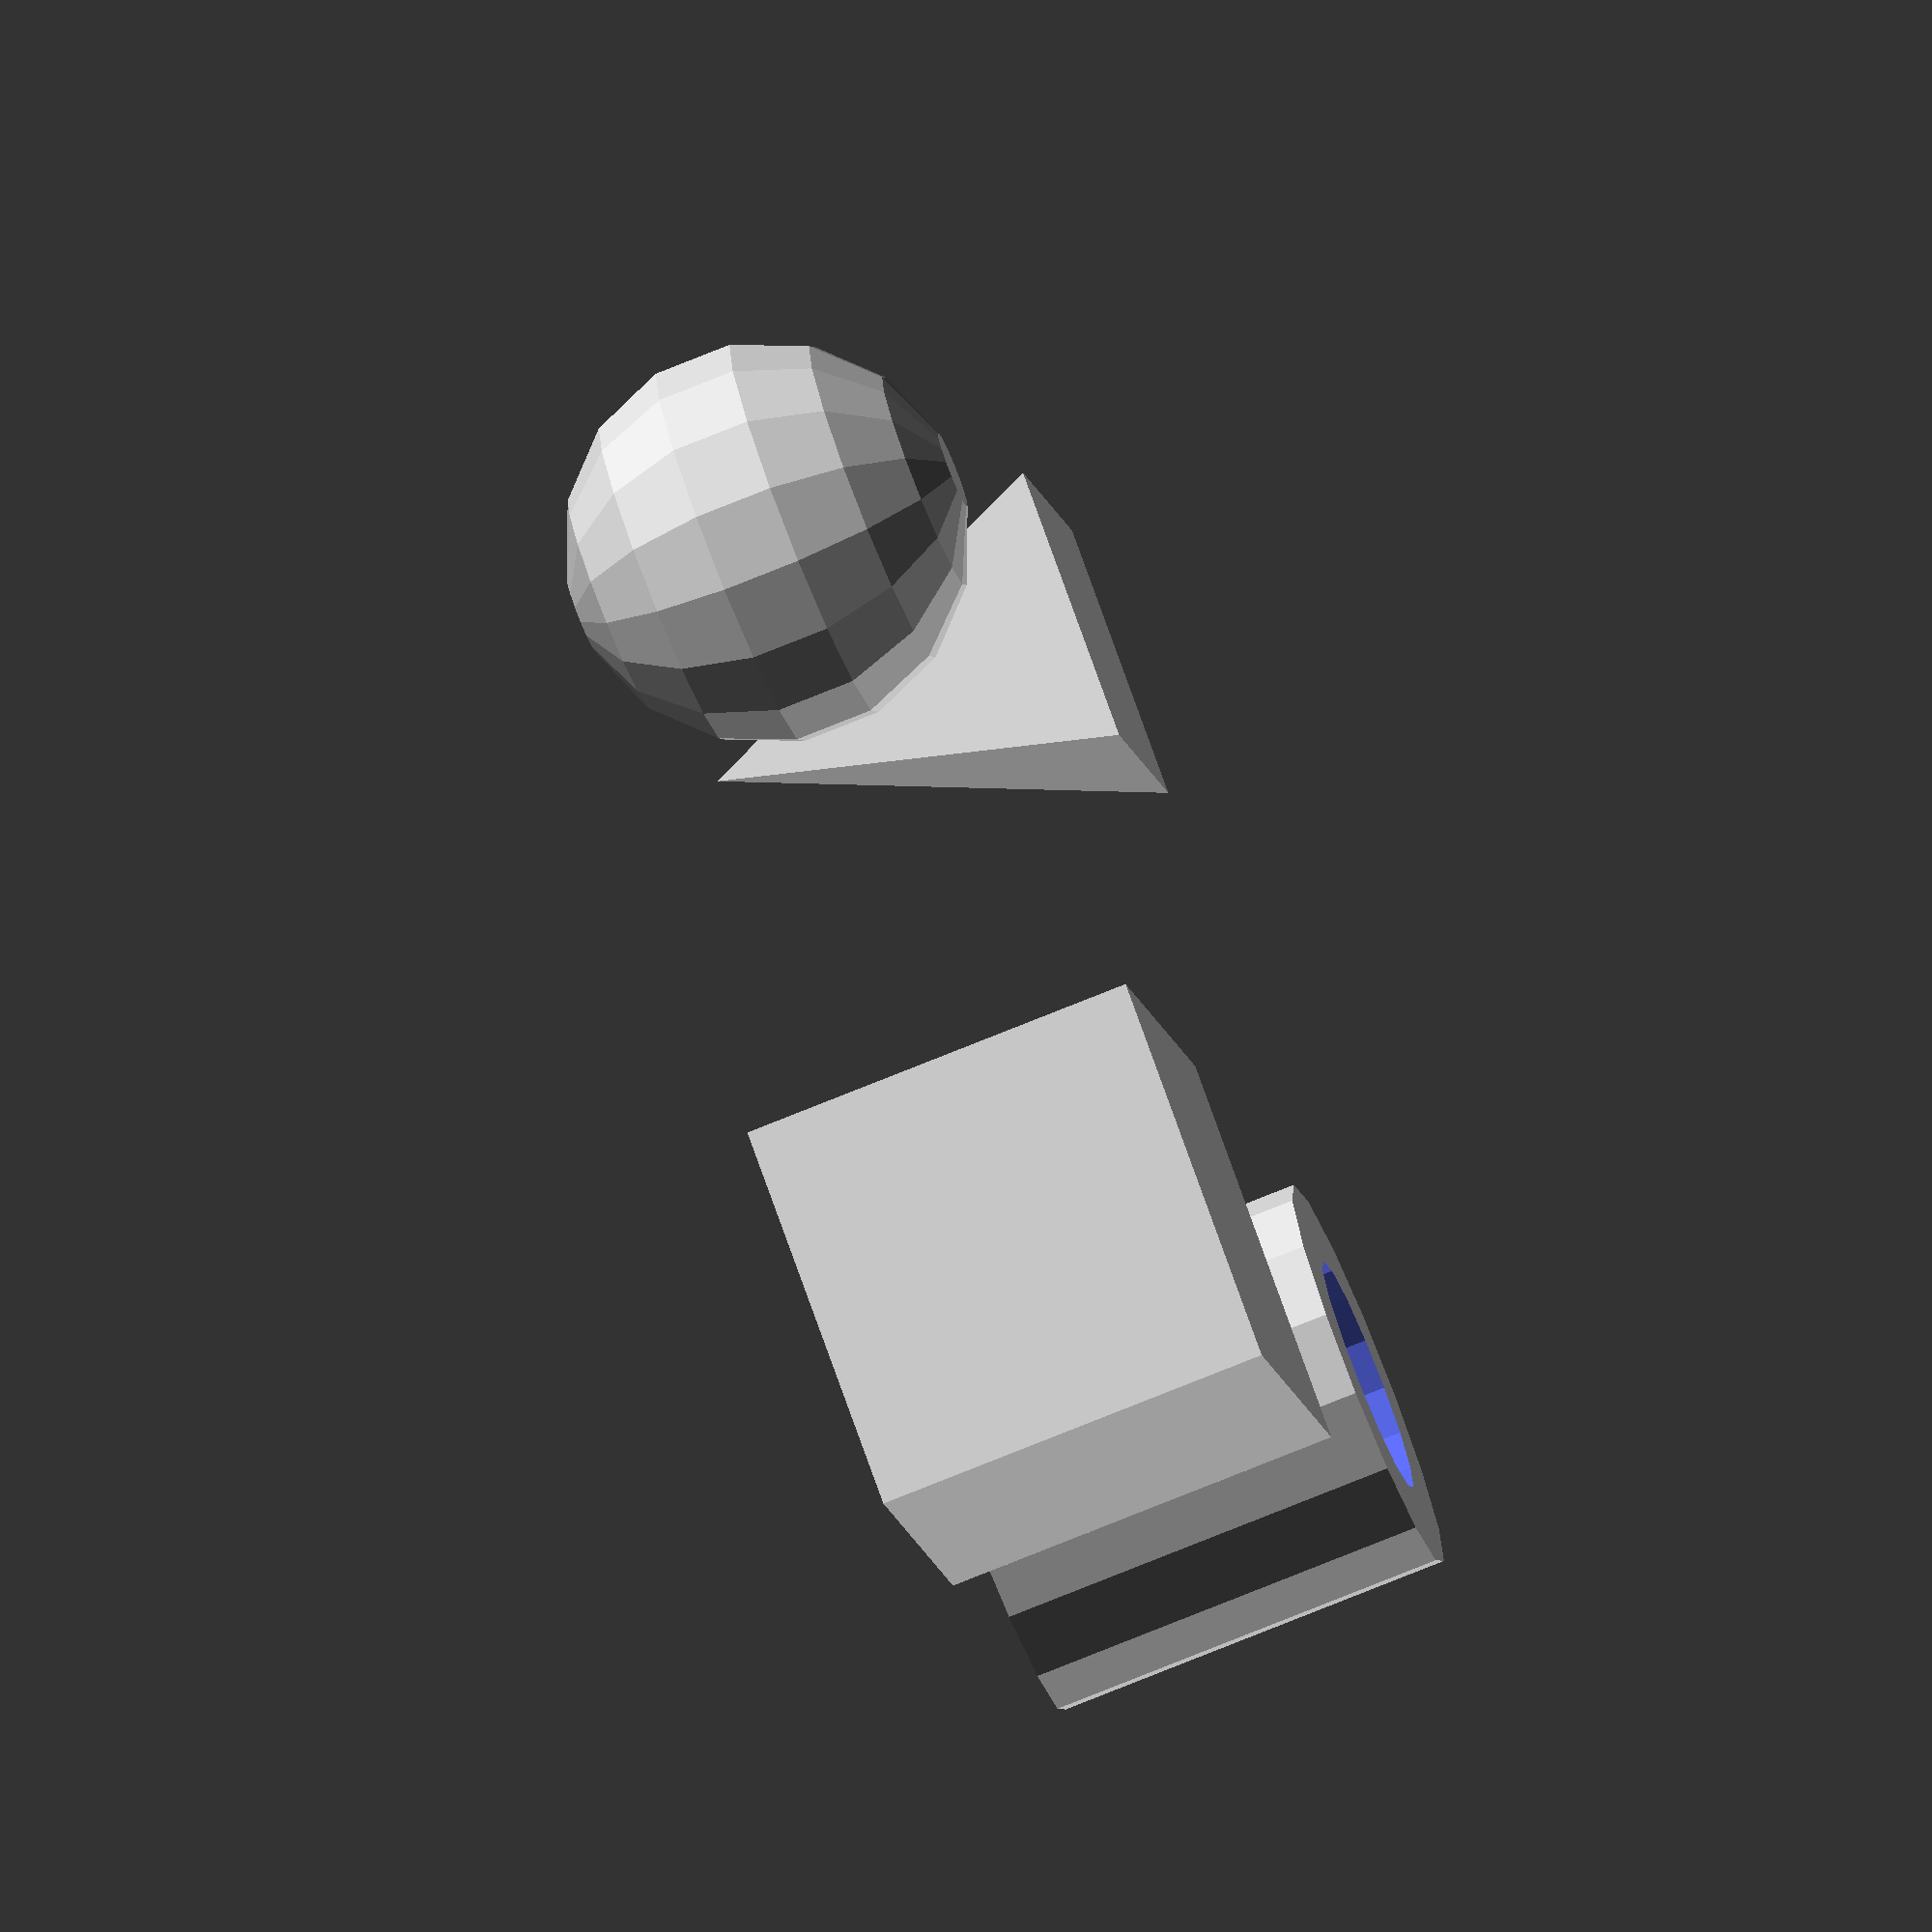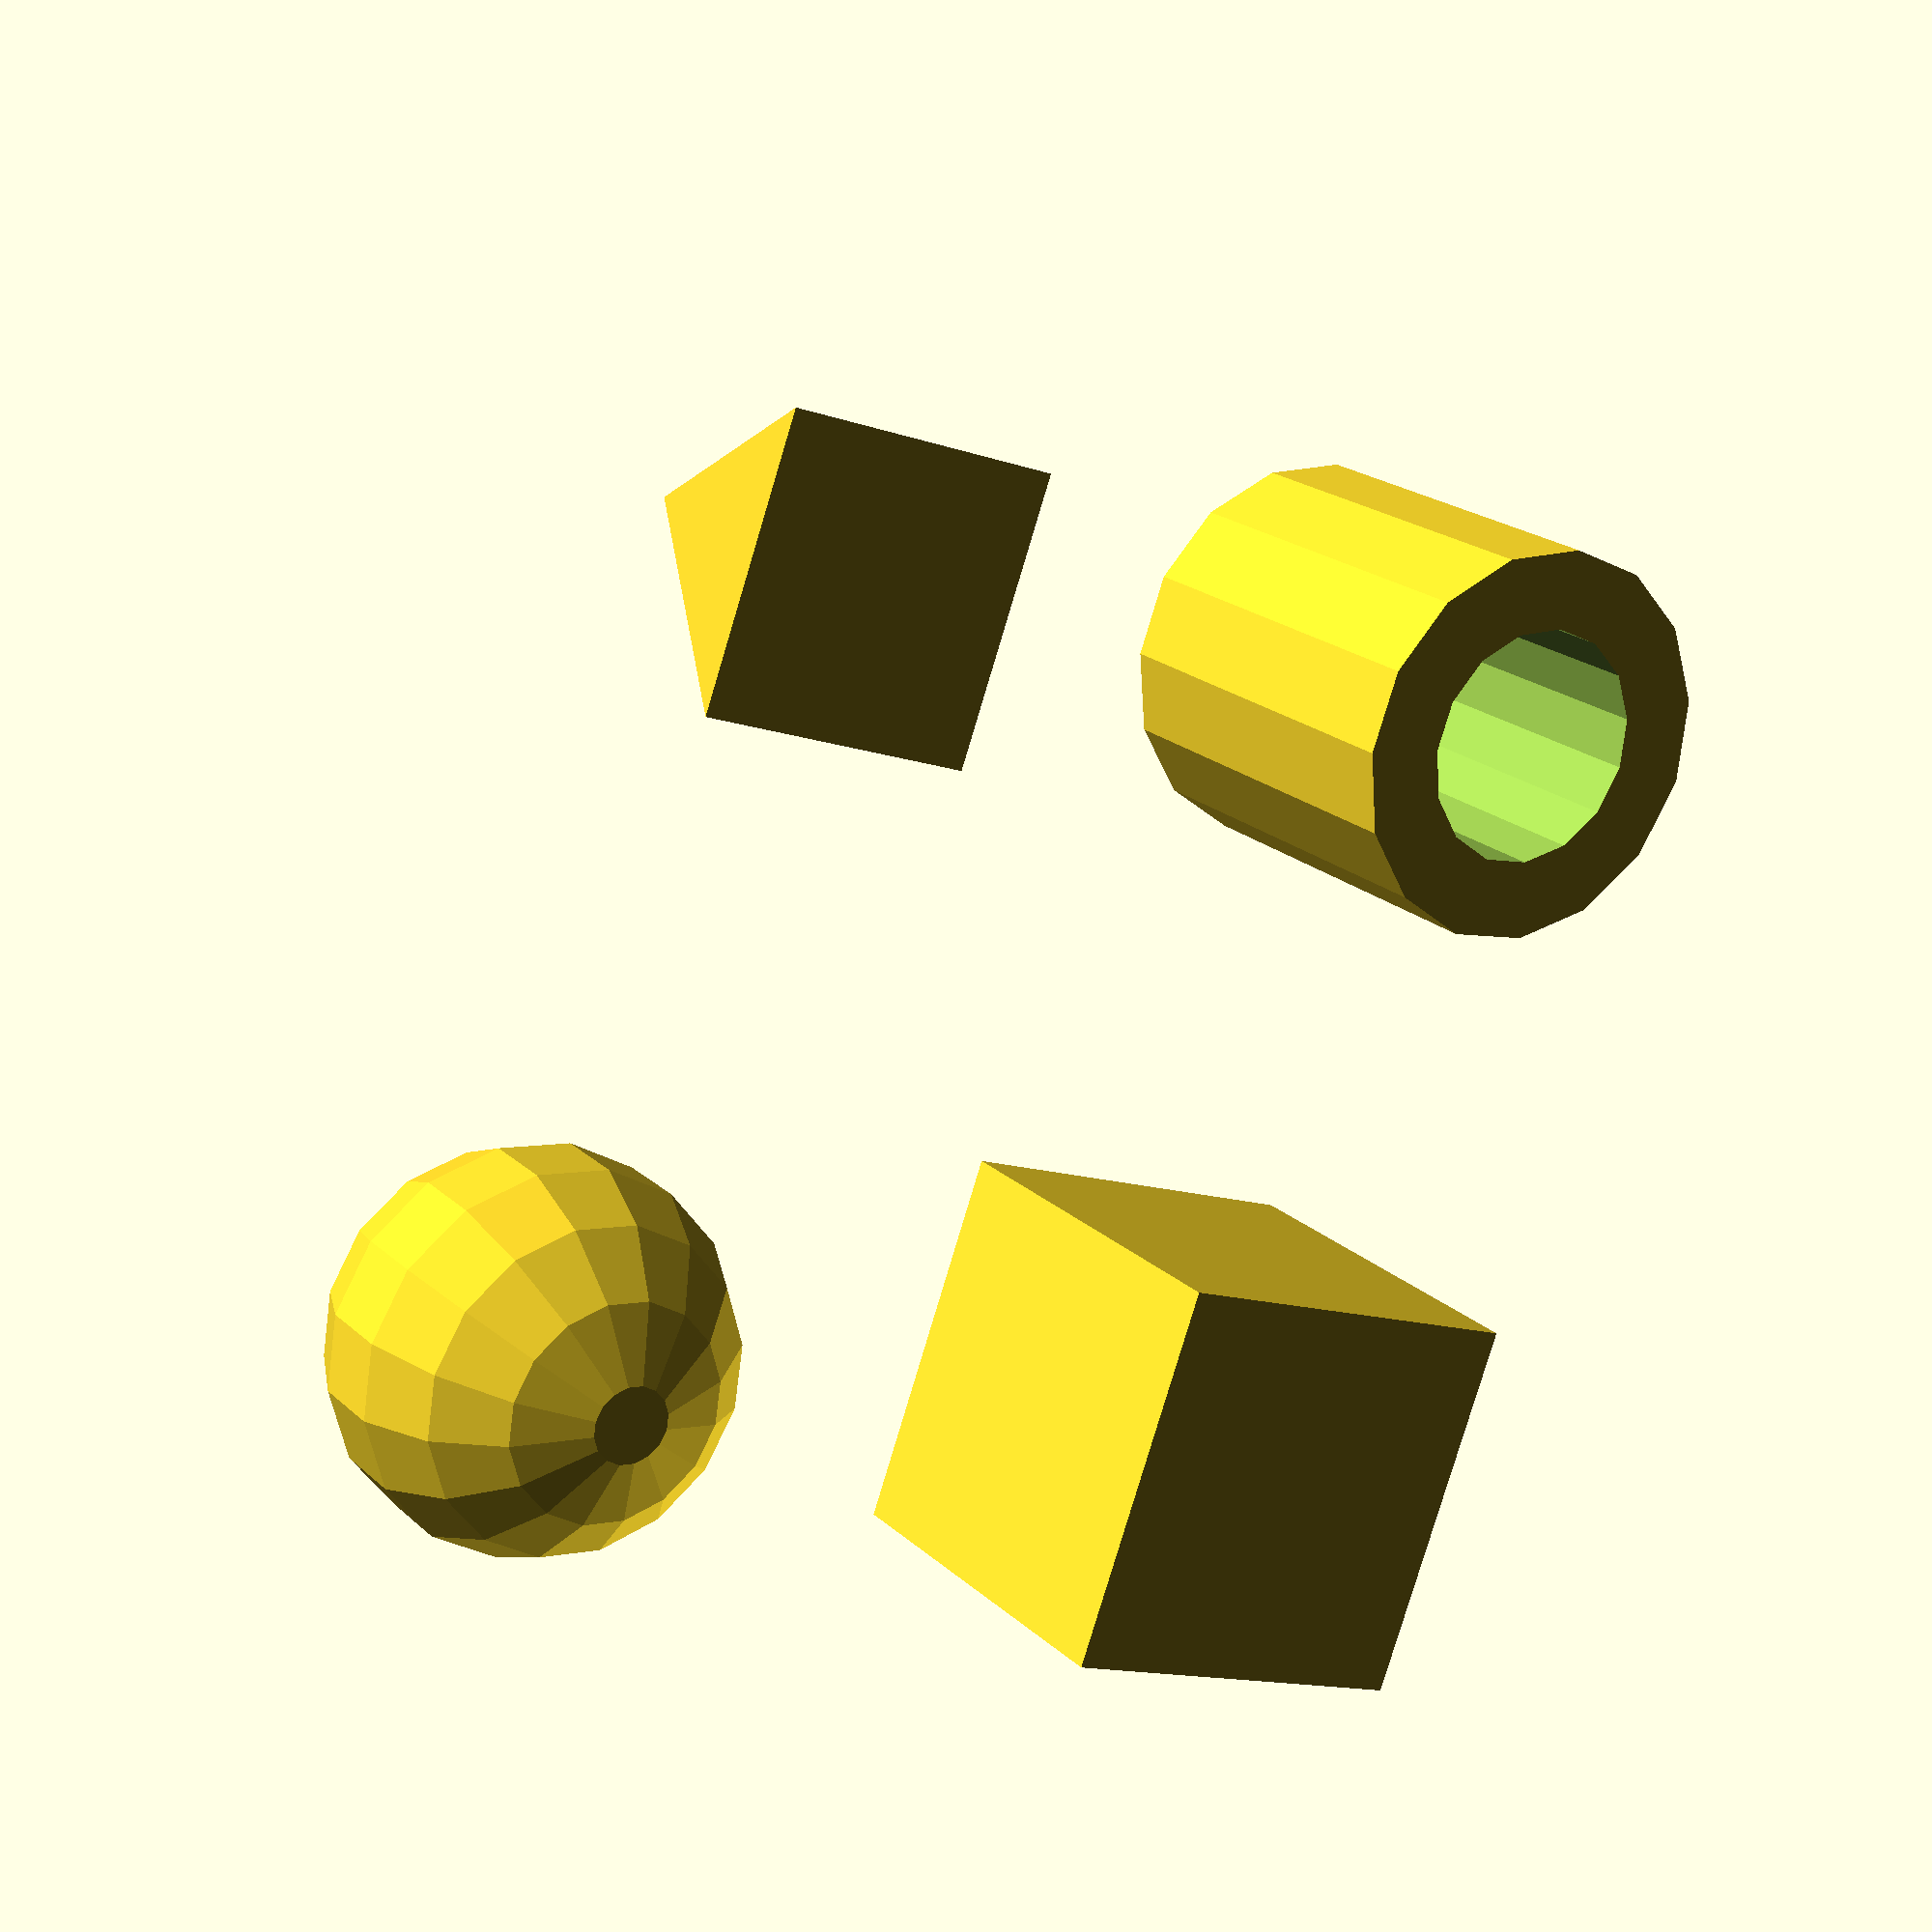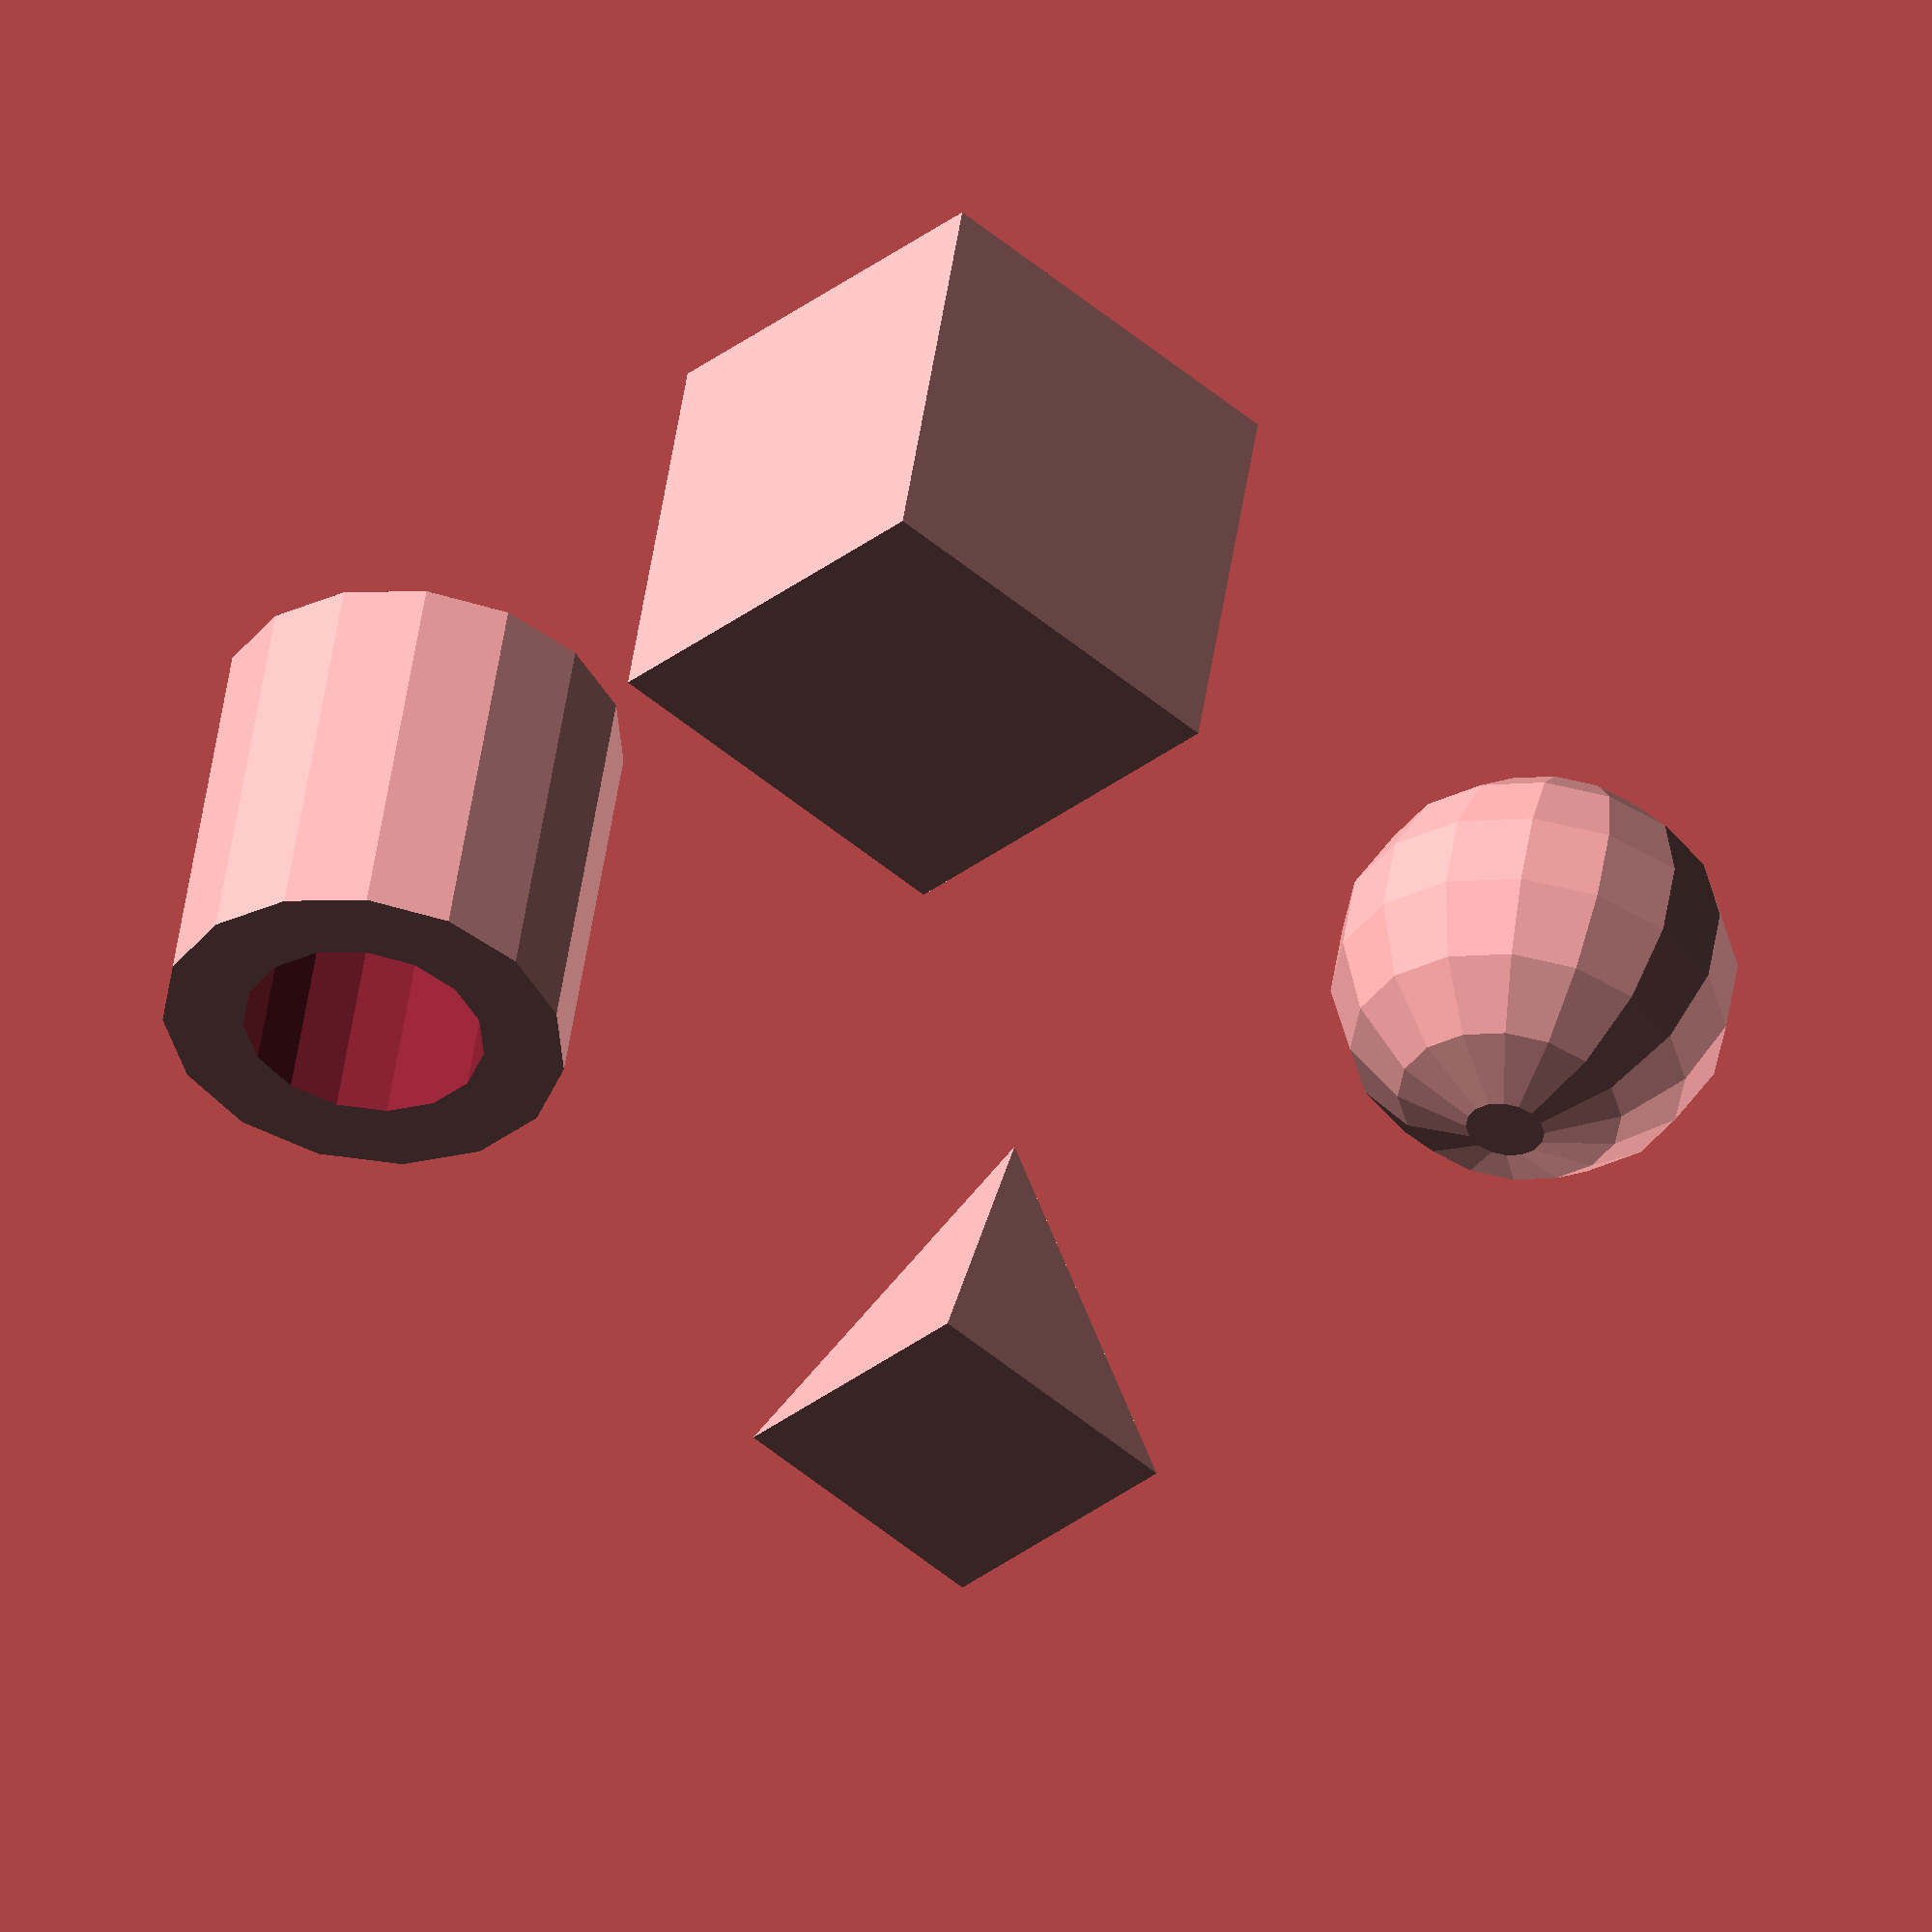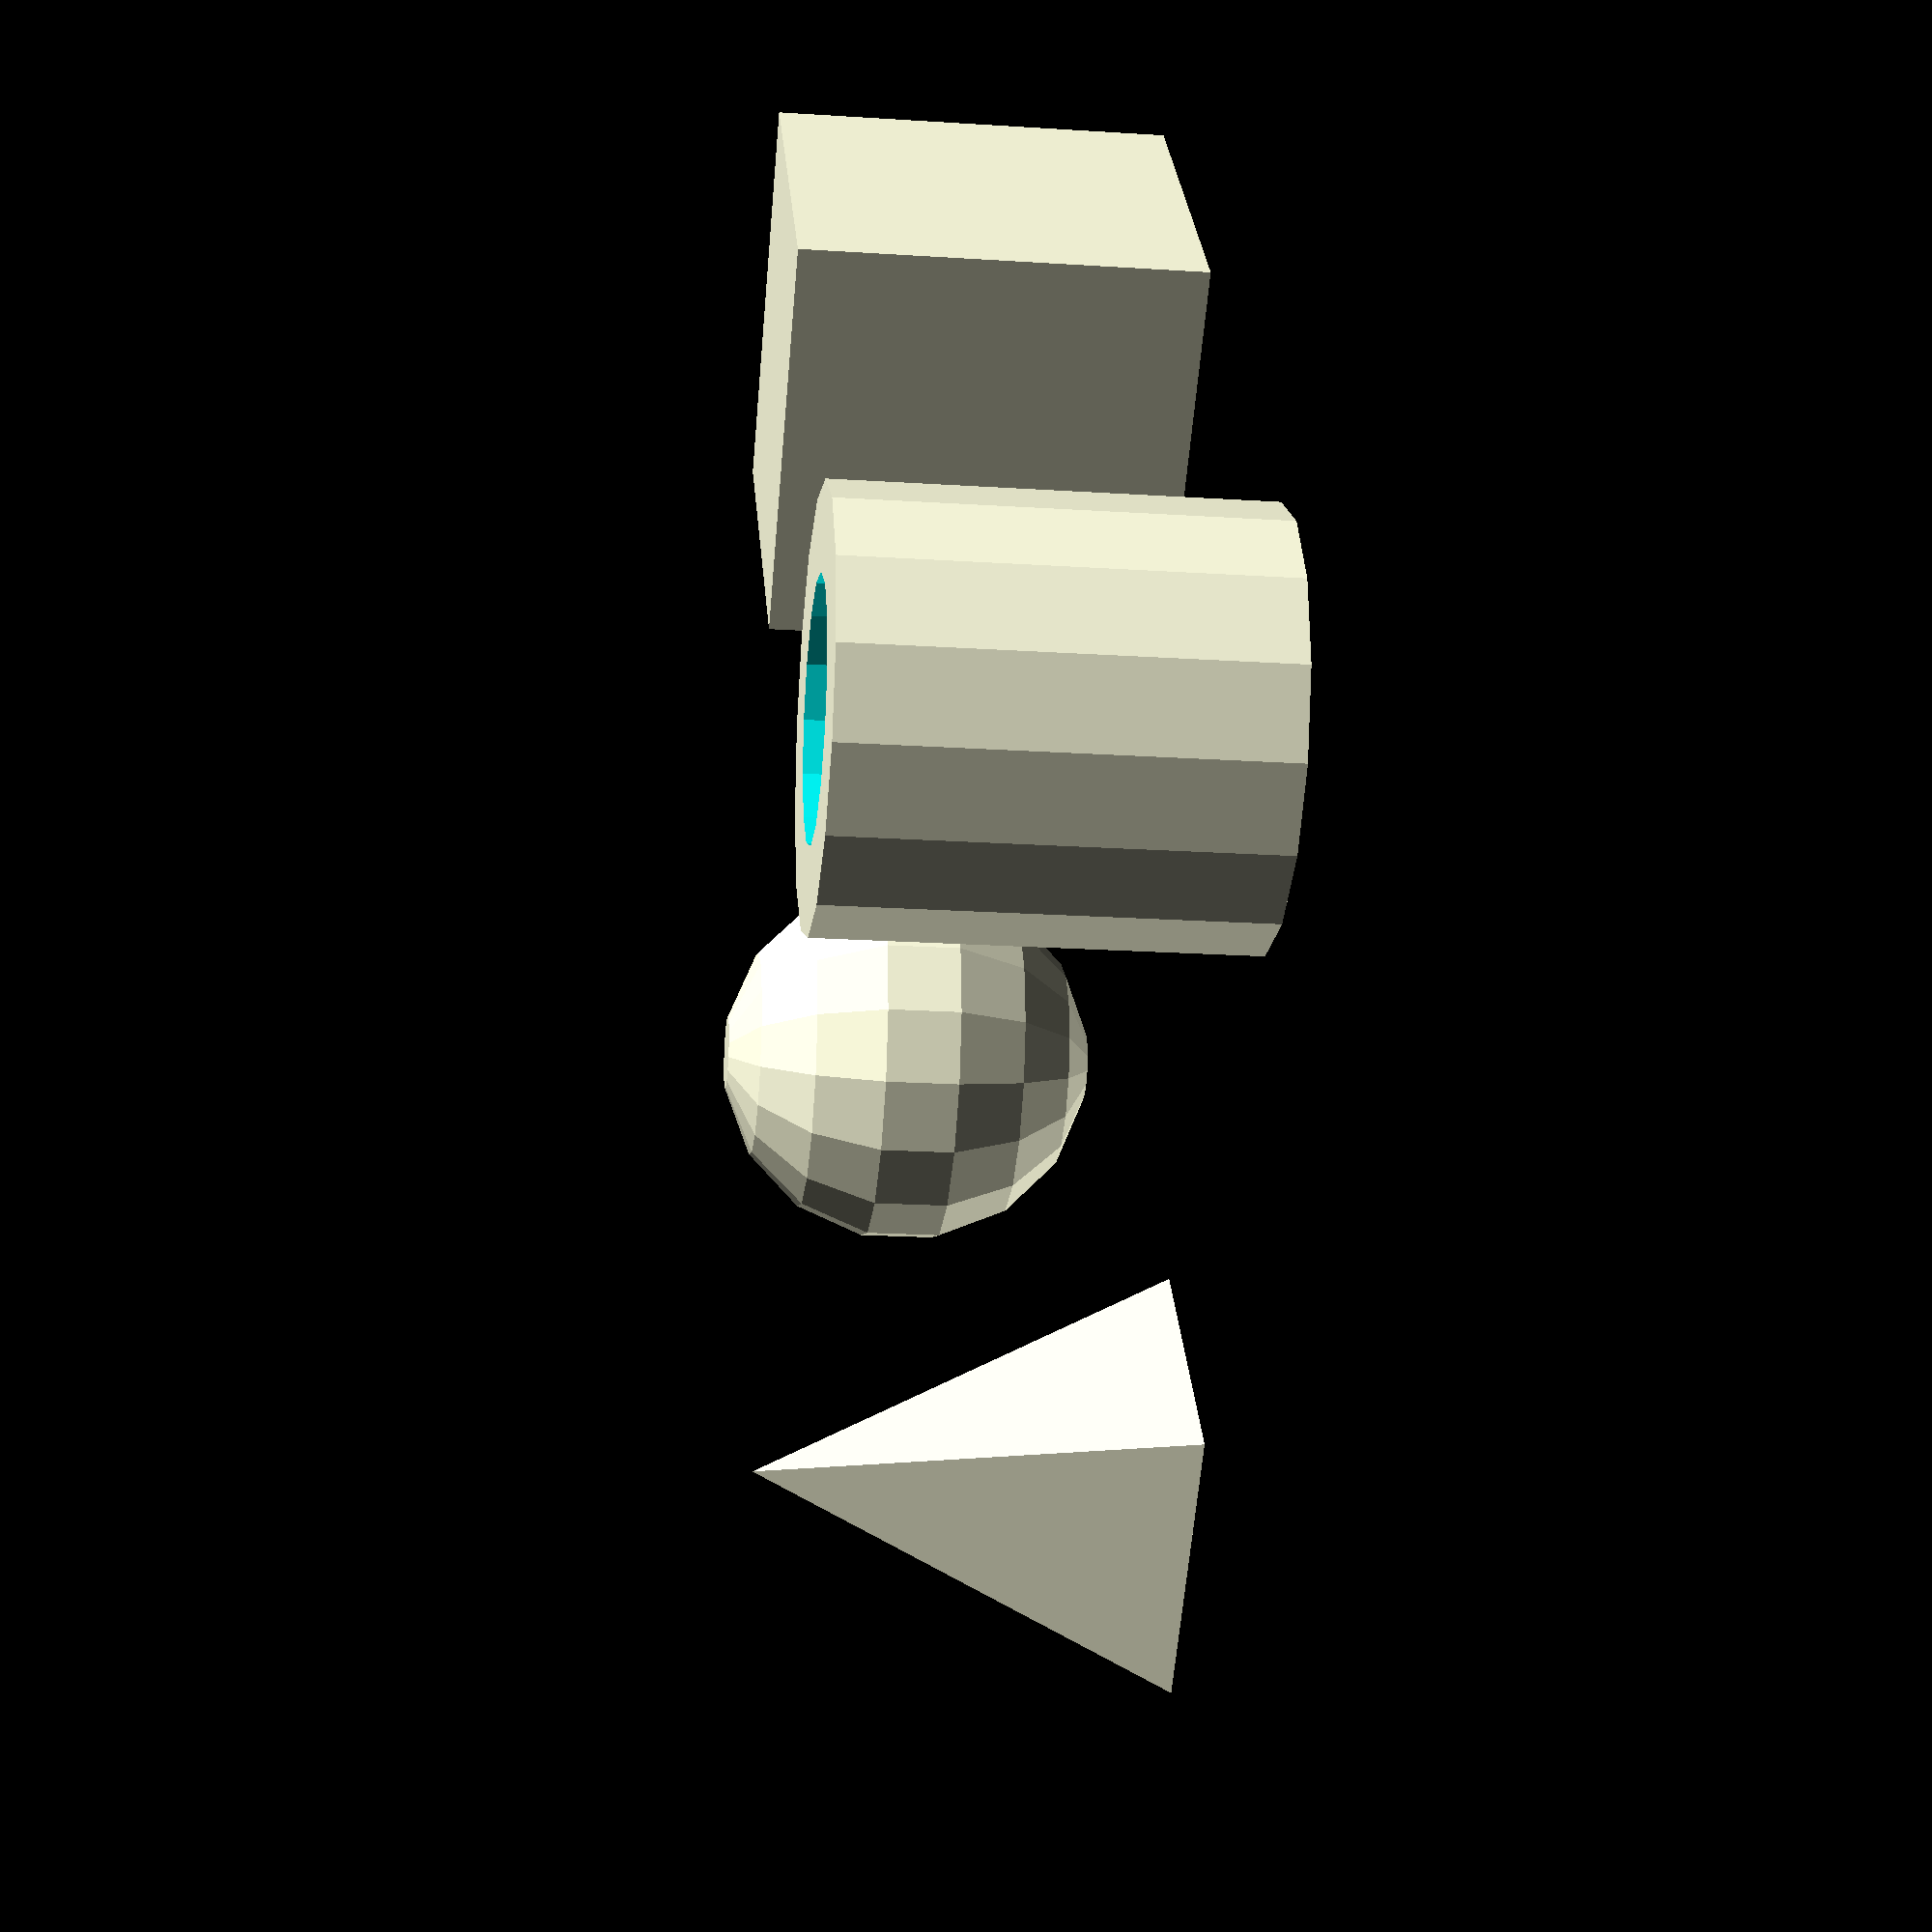
<openscad>
translate([5, 5, 0])
    cube(10);

translate([-10, 10, 5])
    sphere(5);
    
translate([-10, -10, 5])
    rotate([0, 0, 45])
        cylinder(h=10, r1=5, r2=0, center=true, $fn=4);
           
translate([10, -10, 0])
    difference()
    {
        cylinder(h=10, r=5, center=false, $fn=15);
        translate([0, 0, -1])
            cylinder(h=12, r=3, center=false, $fn=15);
    }

</openscad>
<views>
elev=256.4 azim=332.9 roll=68.0 proj=o view=solid
elev=339.8 azim=160.2 roll=147.8 proj=p view=solid
elev=130.1 azim=137.1 roll=351.6 proj=o view=solid
elev=199.8 azim=138.4 roll=96.8 proj=p view=wireframe
</views>
